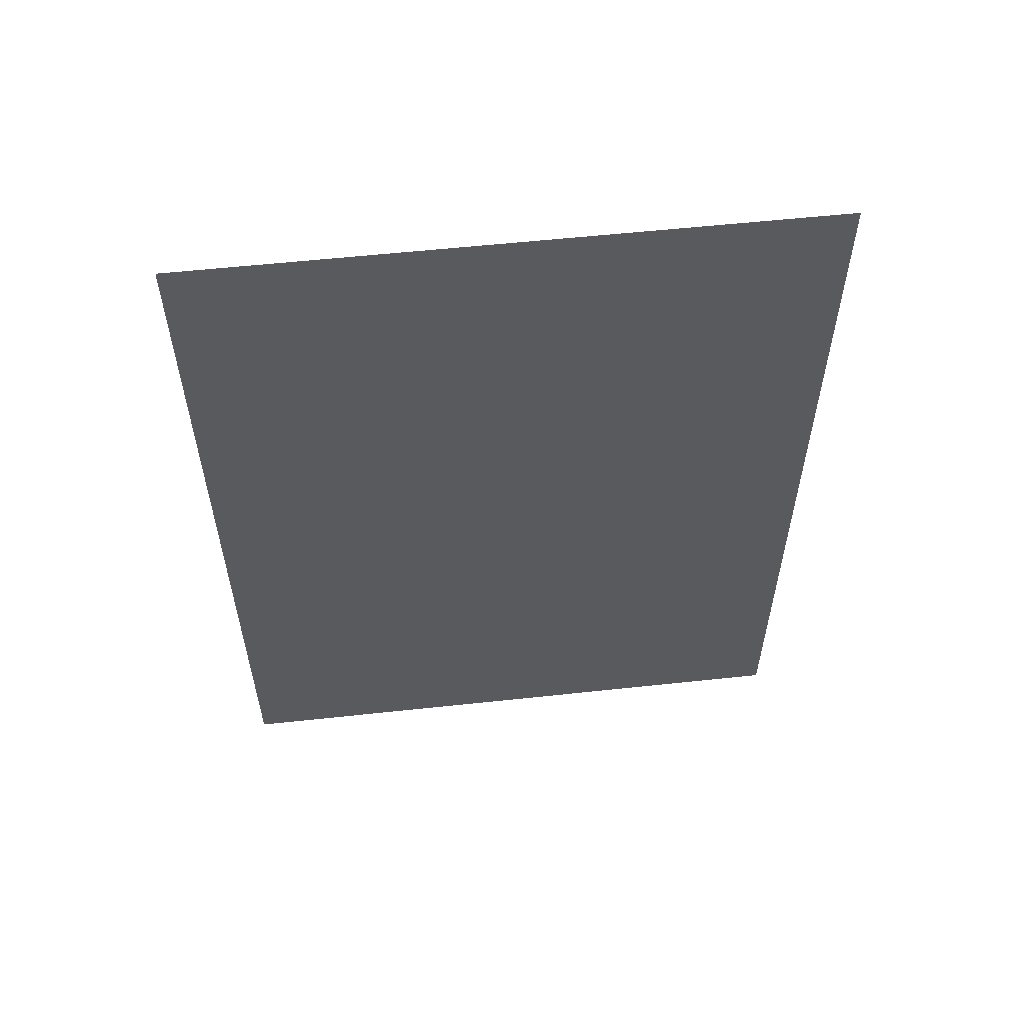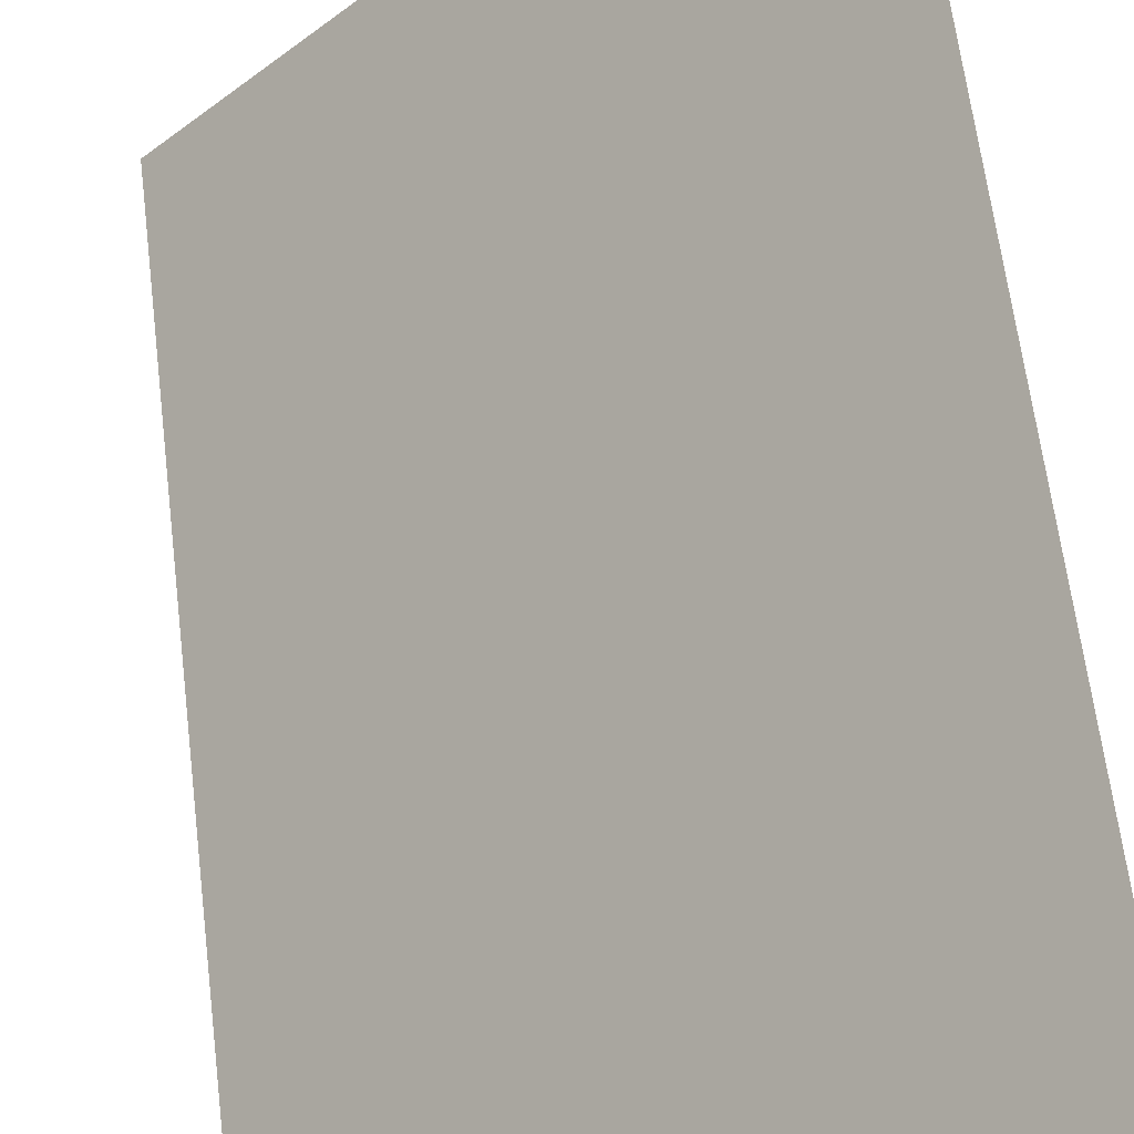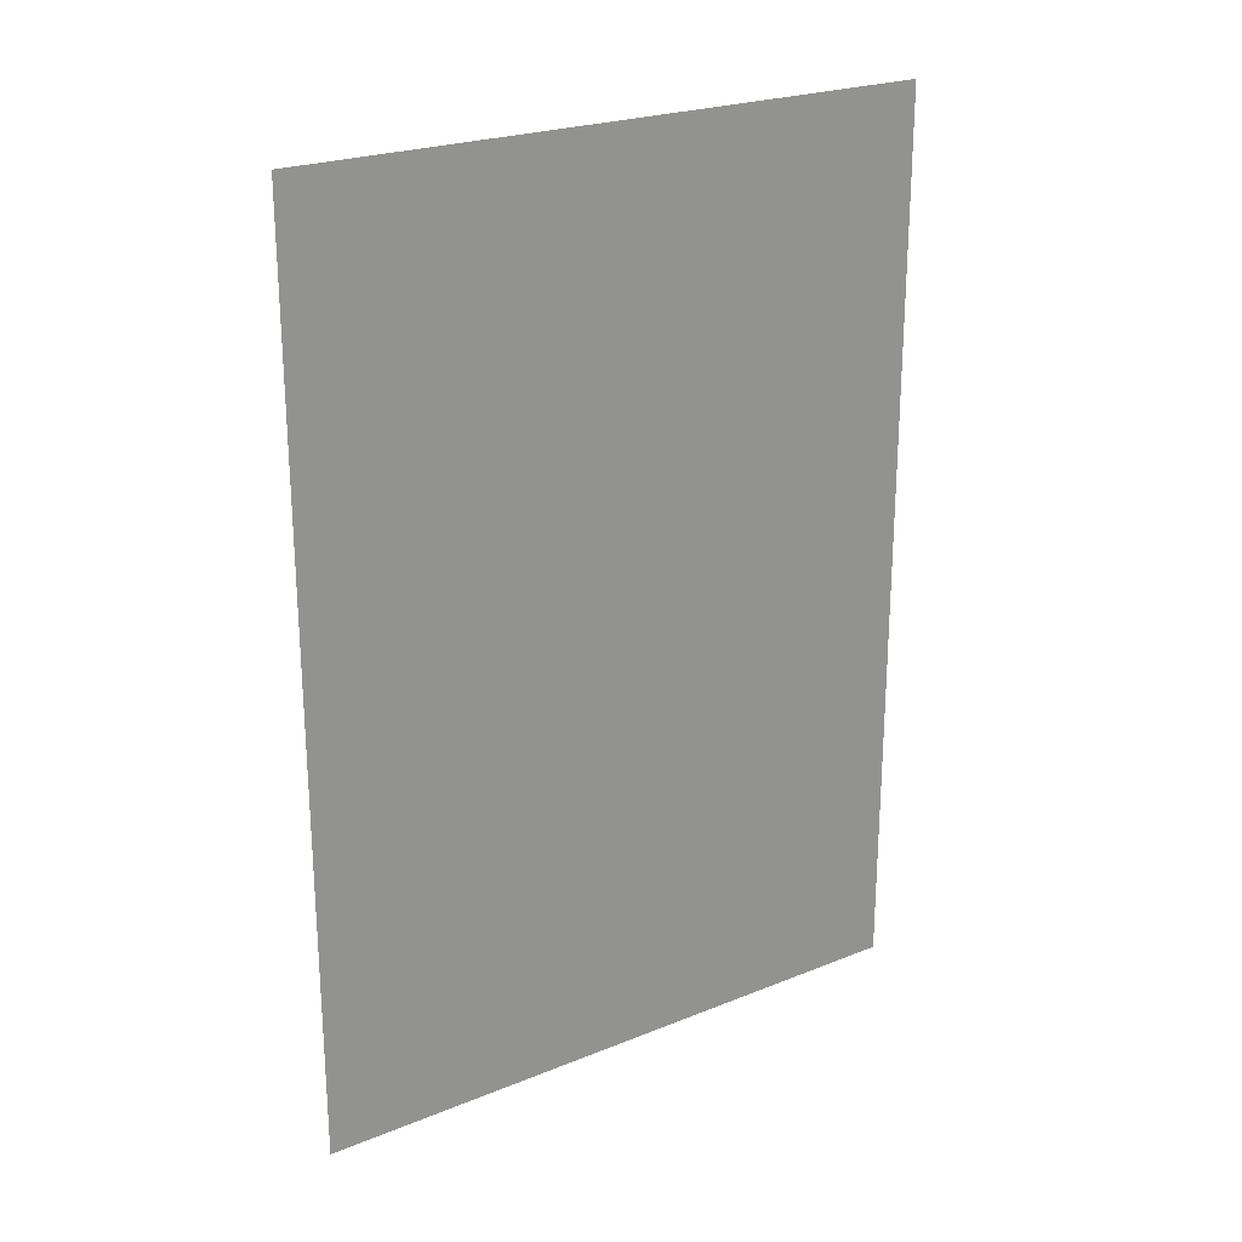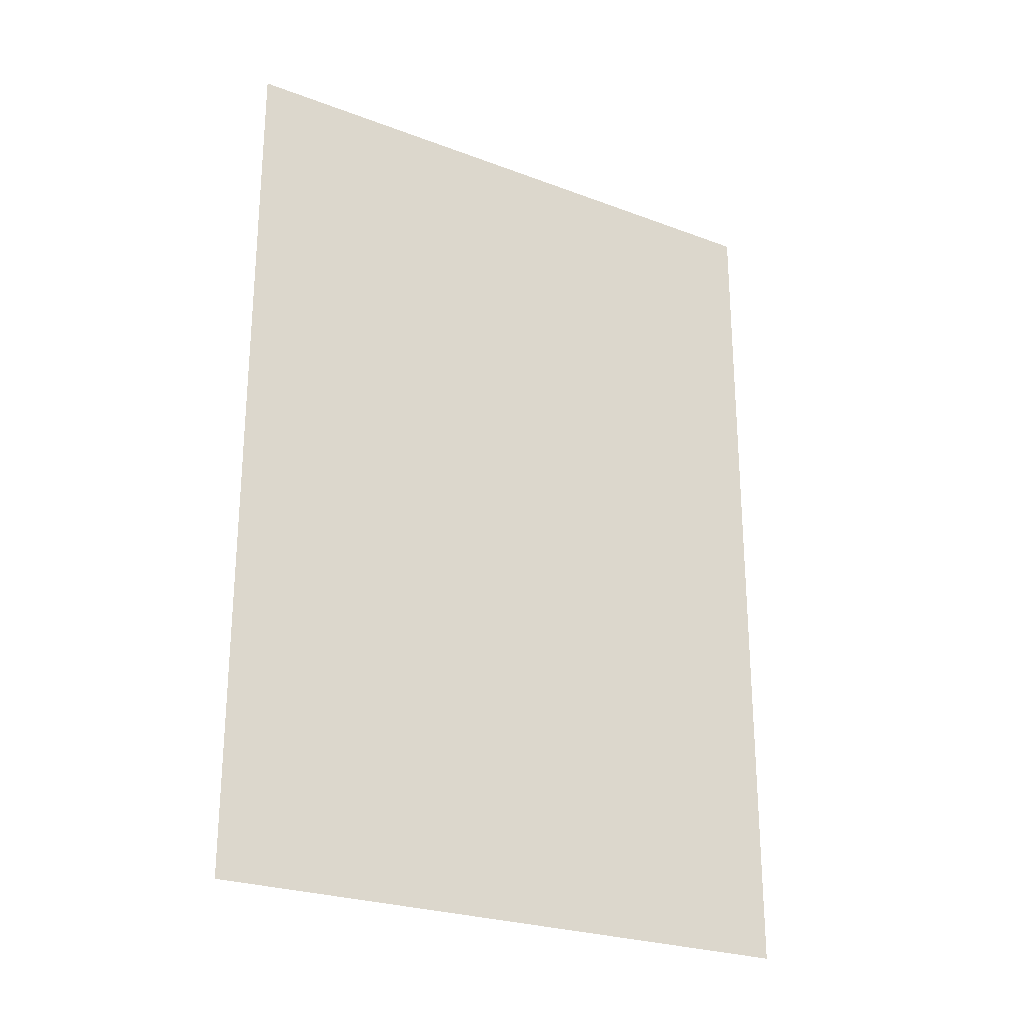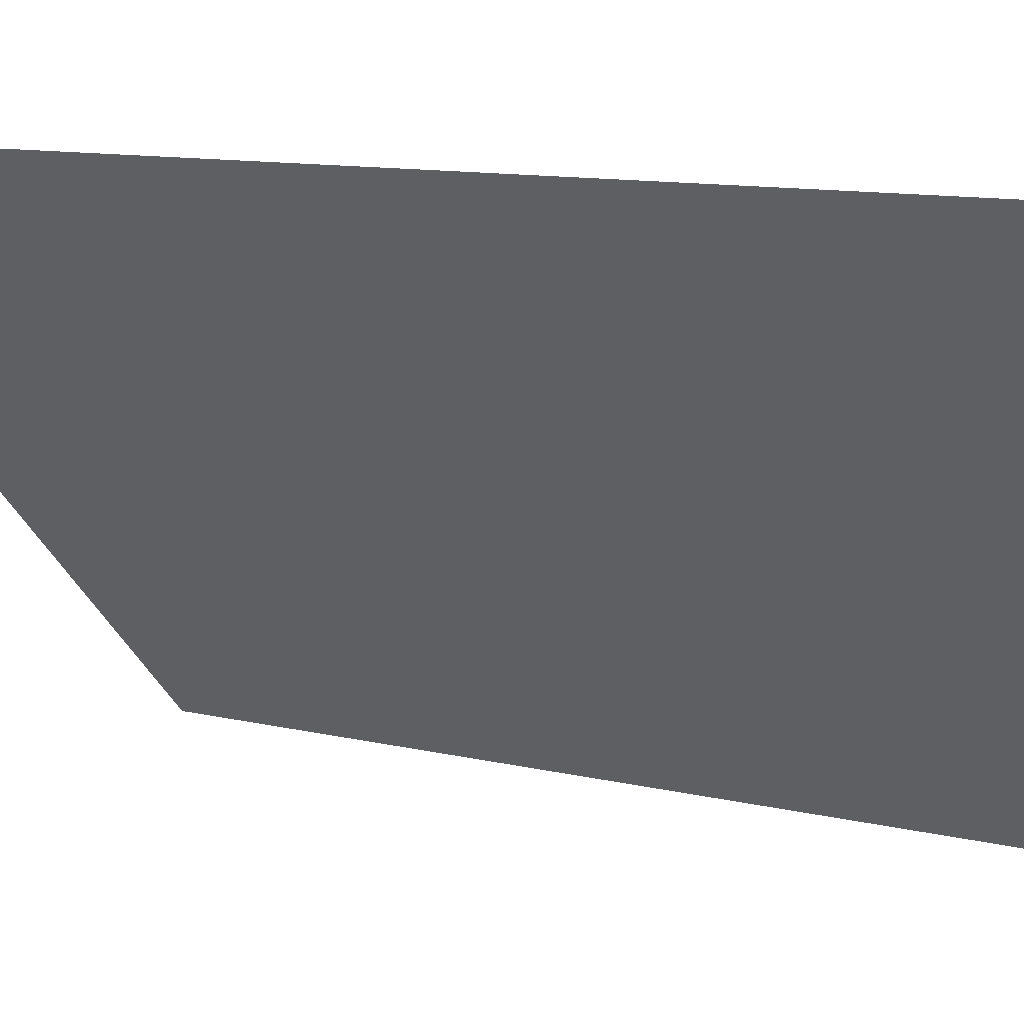
<metadata>
{"format":"obj","ext":"obj","renderer":"f3d","projection":"perspective","resolution":1024,"background":"white","views":[{"elev":57.6,"azim":38.6,"up":"+Y"},{"elev":62.1,"azim":173.1,"up":"+Z"},{"elev":23.7,"azim":10.9,"up":"+Y"},{"elev":-25.4,"azim":-166.2,"up":"+Y"},{"elev":9.7,"azim":-55.7,"up":"+Z"}]}
</metadata>
<code>
v  -2.5 5 2.5
v  -2.5 -5 2.5
v  2.5 -5 -2.5
v  2.5 5 -2.5
g scifiWall01_45in
f 1 2 3 4

</code>
